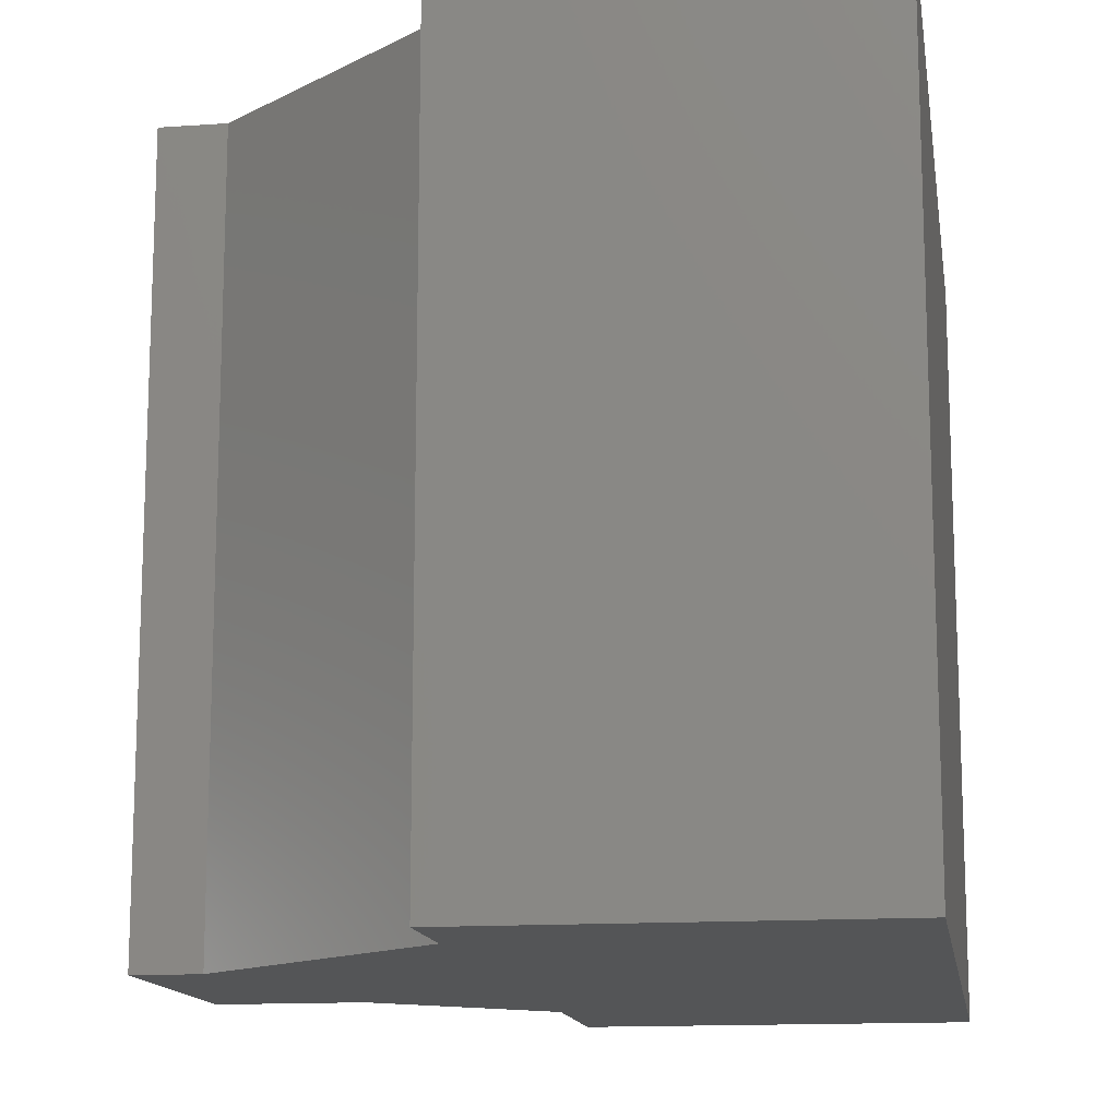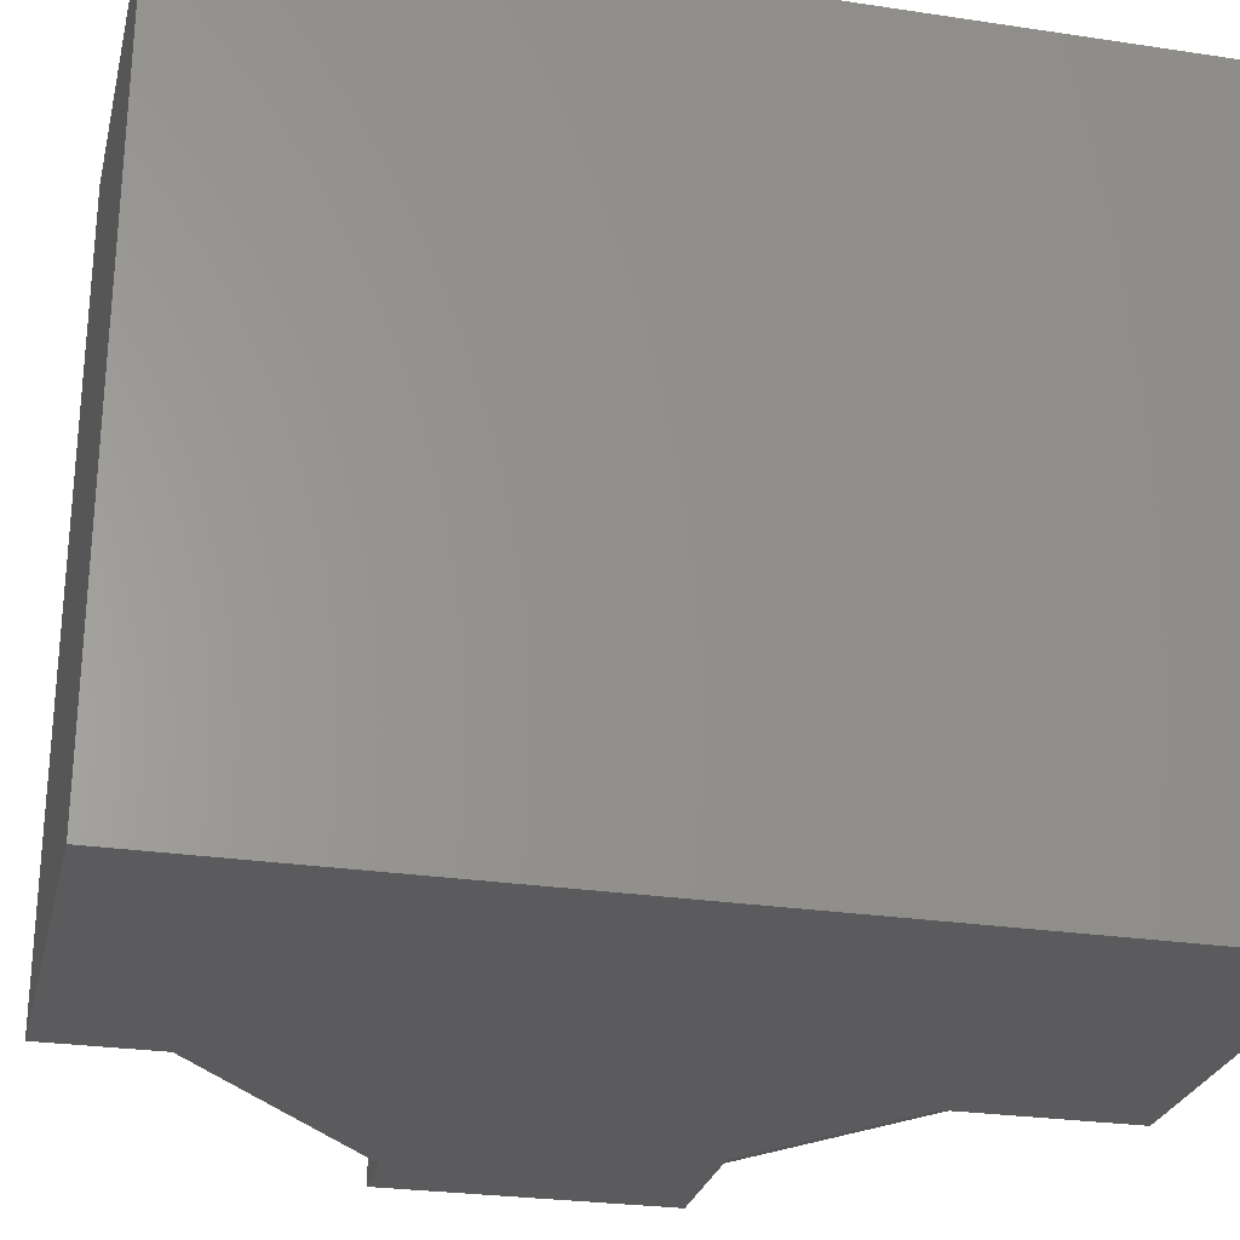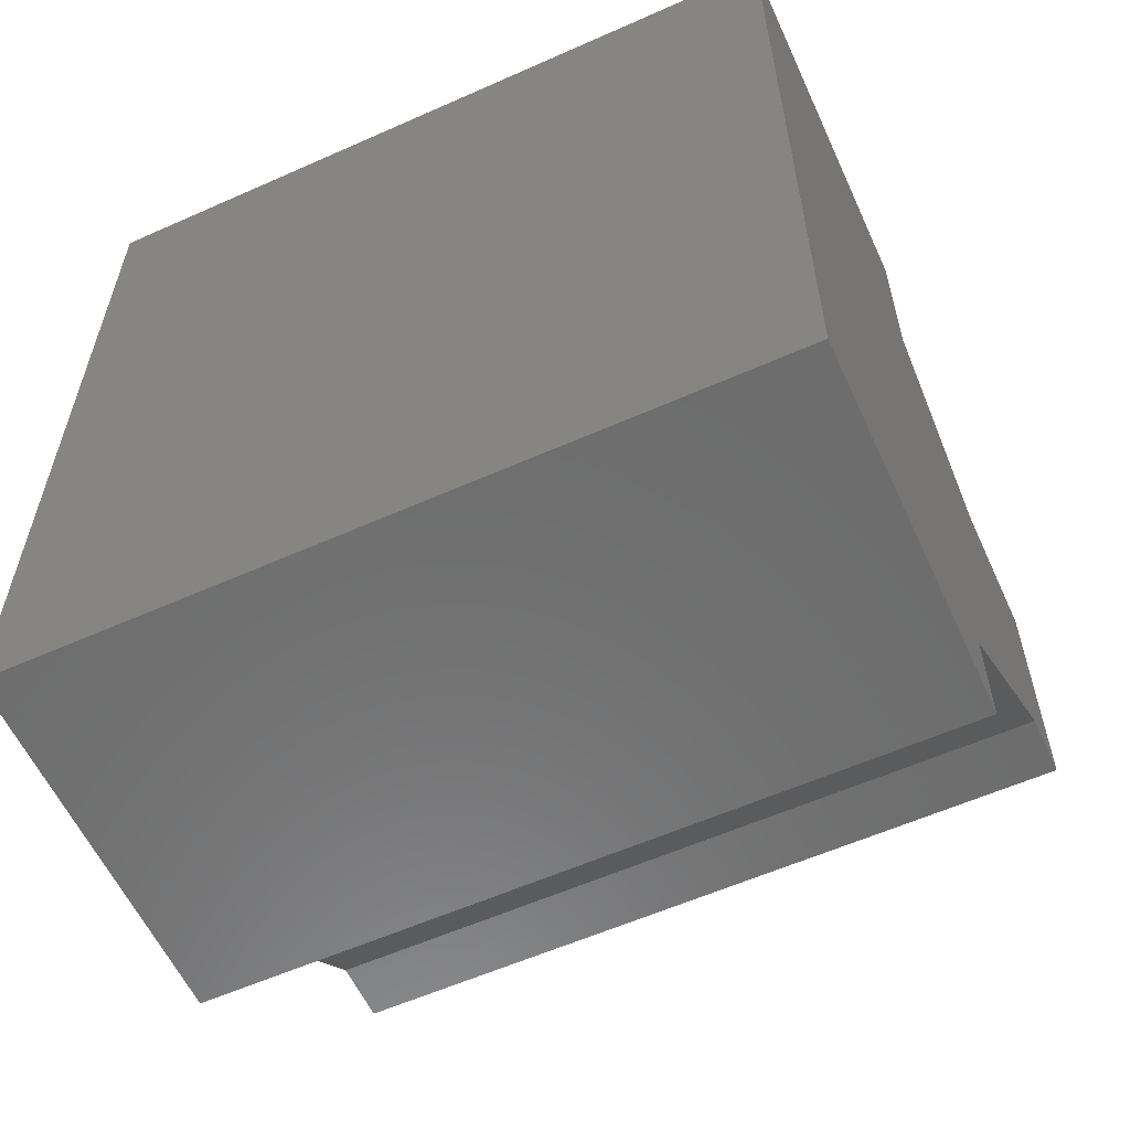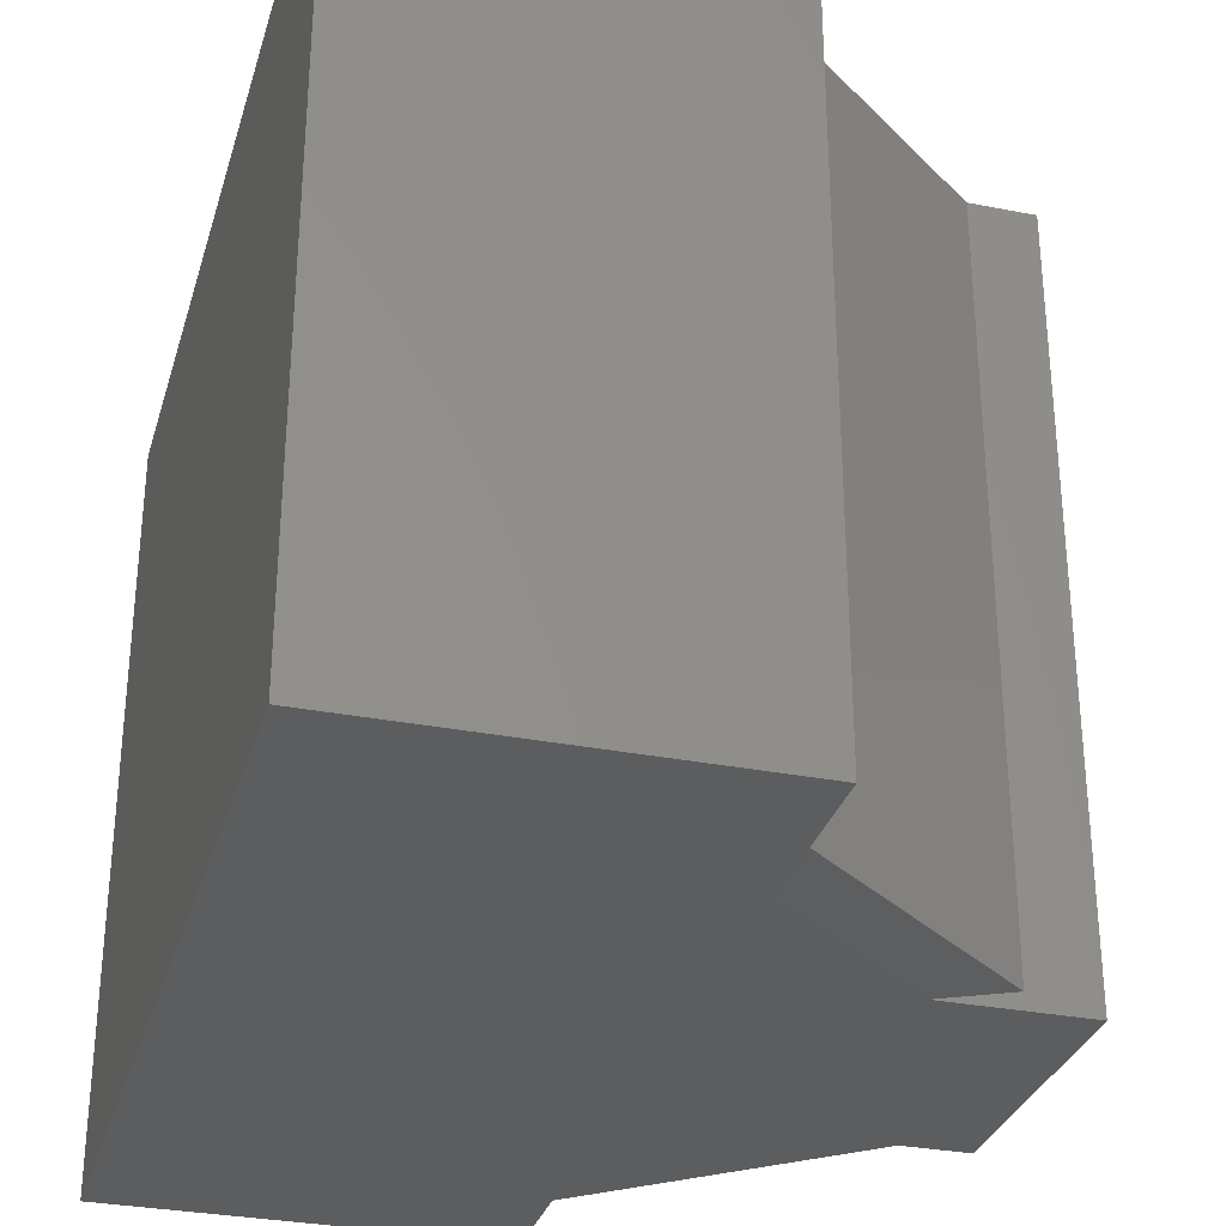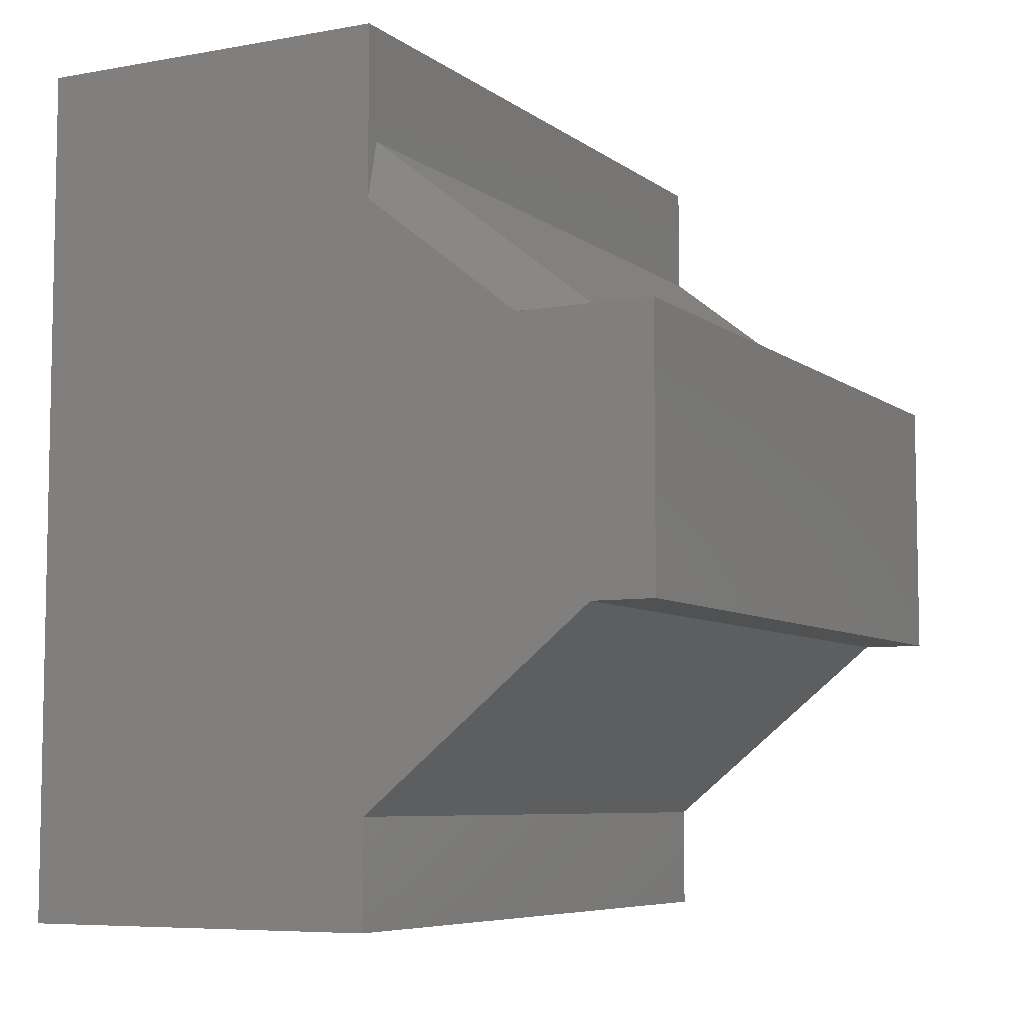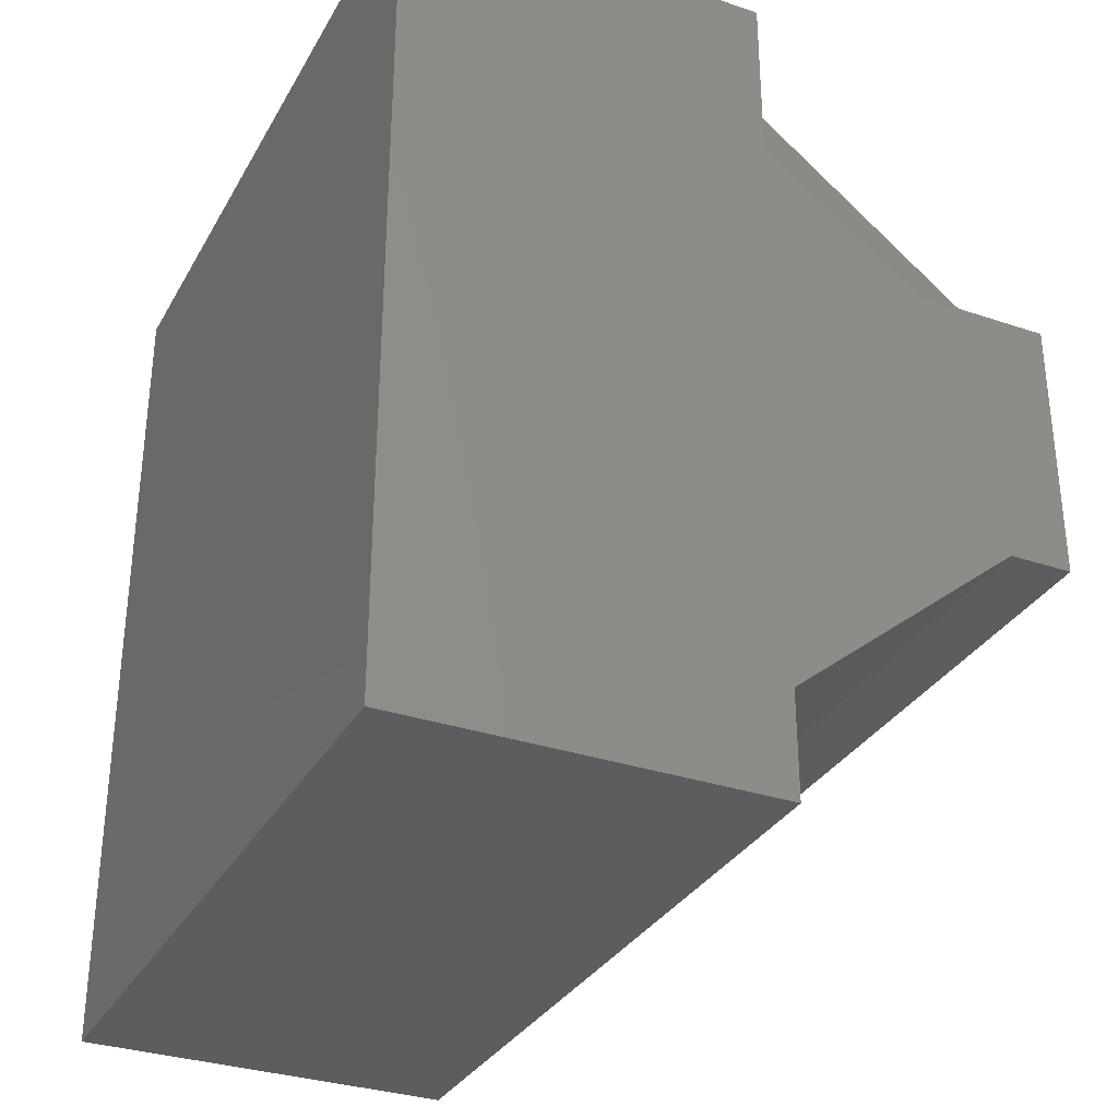
<metadata>
{"format":"stl","ext":"stl","renderer":"f3d","projection":"perspective","resolution":1024,"background":"white","views":[{"elev":-13.8,"azim":8.9,"up":"+Z"},{"elev":-26.8,"azim":76.8,"up":"+Z"},{"elev":-58.8,"azim":114.6,"up":"+Y"},{"elev":-31.2,"azim":164.4,"up":"+Z"},{"elev":-6.9,"azim":-152.4,"up":"+Y"},{"elev":-32.2,"azim":154.7,"up":"+Y"}]}
</metadata>
<code>
# stl→obj: 22 verts, 40 faces
v -0.4375 -0.1328 0
v -0.4375 0.1391 0
v -0.3731 -0.1328 0
v 0.2422 0.4396 0
v 0.2422 -0.4333 0
v -0.137 -0.4333 0
v -0.137 -0.326 0
v -0.137 0.2654 0
v -0.137 0.4396 0
v -0.2974 0.1391 0
v -0.137 0.3251 0.01562
v -0.3731 0.1391 0.01562
v -0.137 0.3251 0.75
v -0.3731 0.1391 0.75
v -0.137 0.4396 0.75
v -0.4375 0.1391 0.75
v -0.4375 -0.1328 0.75
v 0.2422 0.4396 0.75
v -0.3731 -0.1328 0.75
v -0.137 -0.326 0.75
v -0.137 -0.4333 0.75
v 0.2422 -0.4333 0.75
f 1 2 3
f 4 5 6
f 4 6 7
f 4 7 8
f 4 8 9
f 7 3 2
f 7 2 10
f 7 10 8
f 11 12 13
f 13 12 14
f 13 15 11
f 11 15 9
f 11 9 8
f 16 14 2
f 2 14 12
f 2 12 10
f 2 1 16
f 16 1 17
f 4 9 18
f 18 9 15
f 11 8 12
f 12 8 10
f 17 19 16
f 18 15 13
f 18 13 20
f 18 20 21
f 18 21 22
f 20 13 14
f 20 14 16
f 20 16 19
f 22 5 18
f 18 5 4
f 6 5 21
f 21 5 22
f 20 7 21
f 21 7 6
f 3 7 19
f 19 7 20
f 1 3 17
f 17 3 19

</code>
